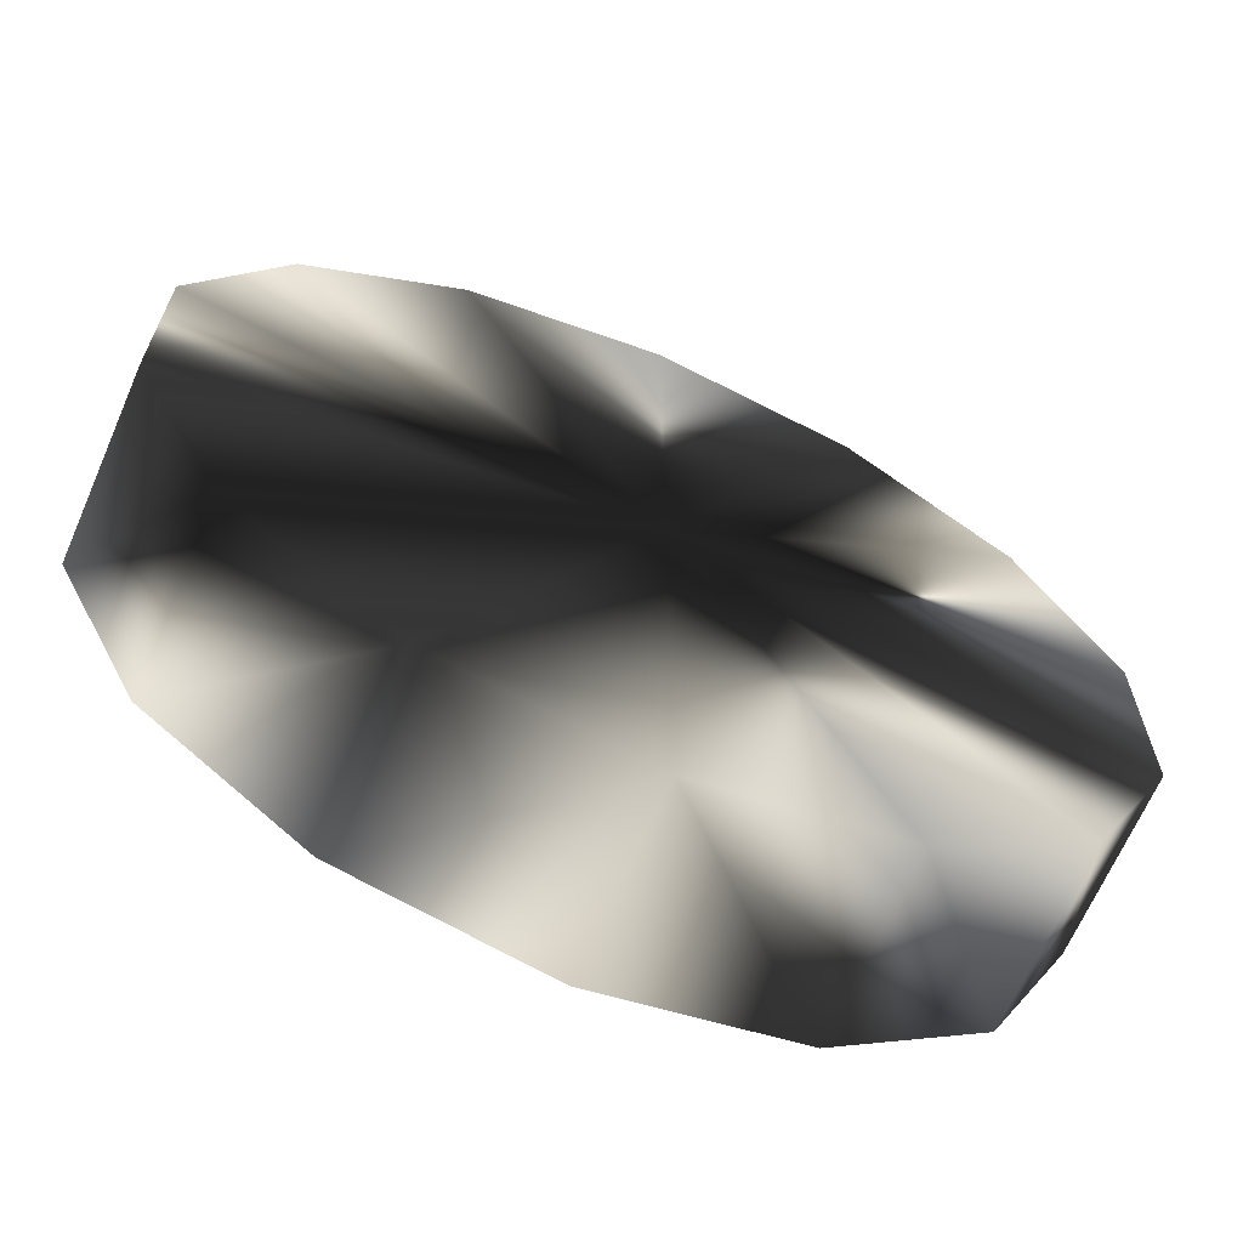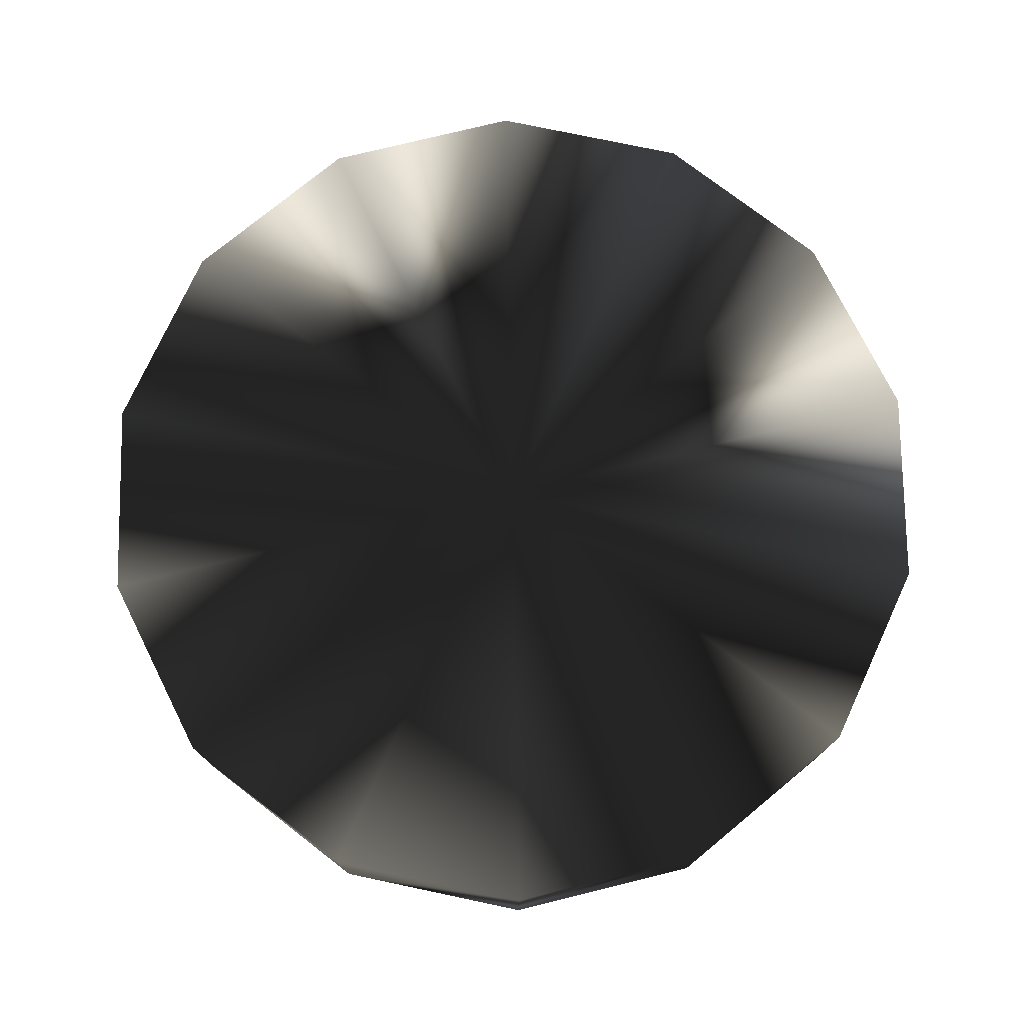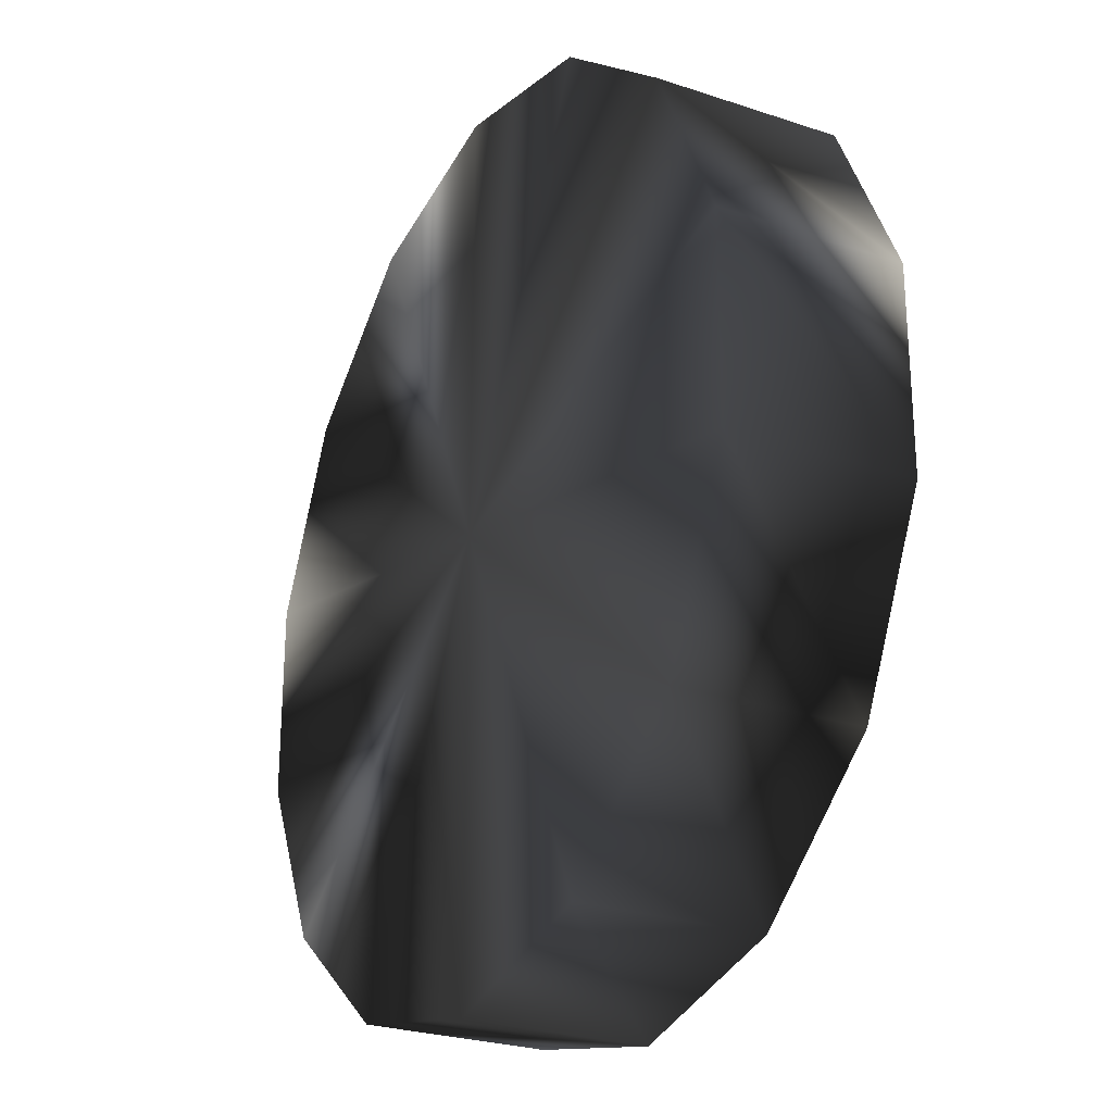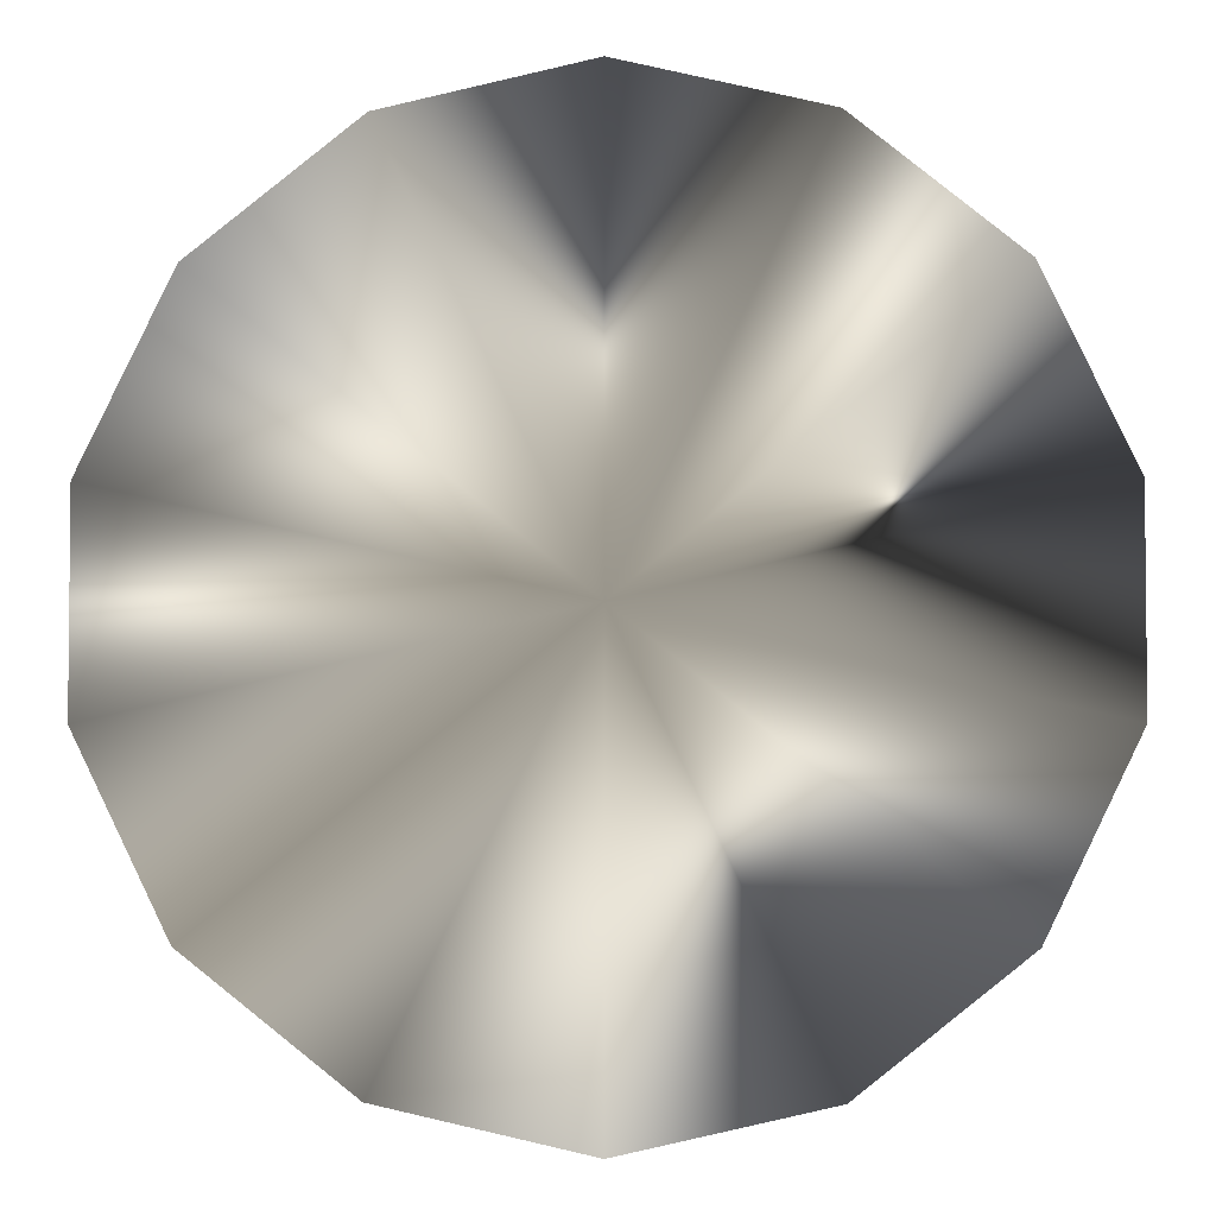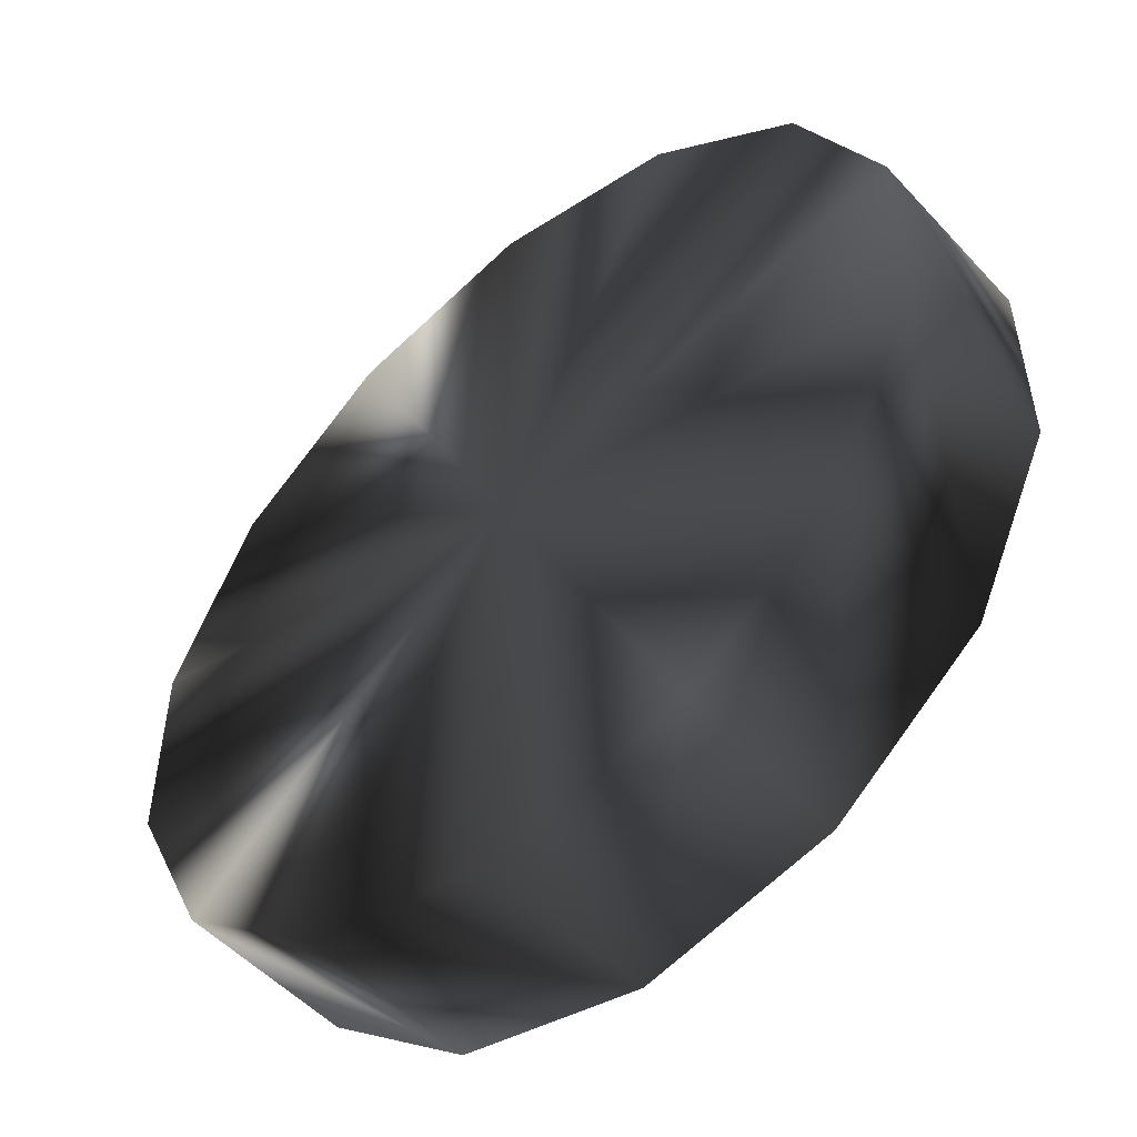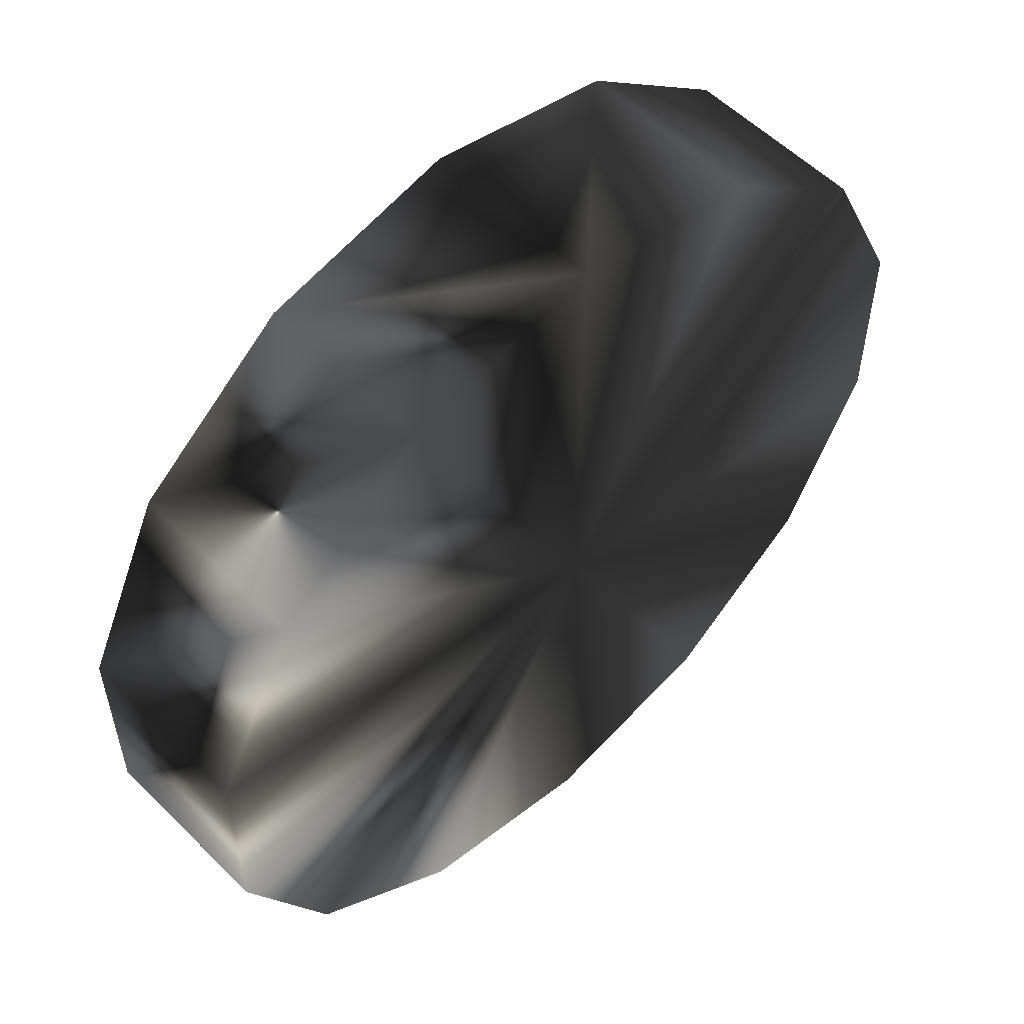
<metadata>
{"format":"obj","ext":"obj","renderer":"f3d","projection":"perspective","resolution":1024,"background":"white","views":[{"elev":-66.5,"azim":156.5,"up":"+Y"},{"elev":76.1,"azim":101.9,"up":"+Z"},{"elev":-26.0,"azim":62.0,"up":"+Y"},{"elev":-3.7,"azim":-178.1,"up":"+Y"},{"elev":-51.9,"azim":41.2,"up":"+Y"},{"elev":55.8,"azim":-44.1,"up":"+Y"}]}
</metadata>
<code>
g obj_interactive_bearing_lod0
v -0.1979 0.4111 -0.409
v -0.3567 0.2845 -0.409
v -0.4448 0.1015 -0.409
v -0.4448 -0.1015 -0.409
v -0.3567 -0.2845 -0.409
v -0.1979 -0.411 -0.409
v 0 -0.4562 -0.409
v 0 0.4562 -0.409
v -0.1979 0.4111 -0.591
v -0.3567 0.2845 -0.591
v -0.4448 0.1015 -0.591
v -0.4448 -0.1015 -0.591
v -0.3567 -0.2845 -0.591
v -0.1979 -0.411 -0.591
v 0 -0.4562 -0.591
v 0 0.4562 -0.591
v 0.1979 0.4111 -0.409
v 0.3567 0.2845 -0.409
v 0.4448 0.1015 -0.409
v 0.4448 -0.1015 -0.409
v 0.3567 -0.2845 -0.409
v 0.1979 -0.411 -0.409
v 0.1979 0.4111 -0.591
v 0.3567 0.2845 -0.591
v 0.4448 0.1015 -0.591
v 0.4448 -0.1015 -0.591
v 0.3567 -0.2845 -0.591
v 0.1979 -0.411 -0.591
v 0 2e-06 -0.409
v 0 2e-06 -0.591
f 1 10 2
f 10 1 9
f 3 2 11
f 2 10 11
f 4 3 12
f 3 11 12
f 5 4 13
f 4 12 13
f 6 5 14
f 5 13 14
f 7 6 15
f 6 14 15
f 1 8 9
f 8 16 9
f 24 17 18
f 17 24 23
f 19 25 18
f 18 25 24
f 20 26 19
f 19 26 25
f 21 27 20
f 20 27 26
f 28 21 22
f 21 28 27
f 15 22 7
f 22 15 28
f 23 8 17
f 8 23 16
f 18 17 29
f 19 18 29
f 20 19 29
f 21 20 29
f 22 21 29
f 7 22 29
f 6 7 29
f 5 6 29
f 4 5 29
f 3 4 29
f 2 3 29
f 1 2 29
f 8 1 29
f 17 8 29
f 23 24 30
f 24 25 30
f 25 26 30
f 26 27 30
f 27 28 30
f 28 15 30
f 15 14 30
f 14 13 30
f 13 12 30
f 12 11 30
f 11 10 30
f 10 9 30
f 9 16 30
f 16 23 30

</code>
